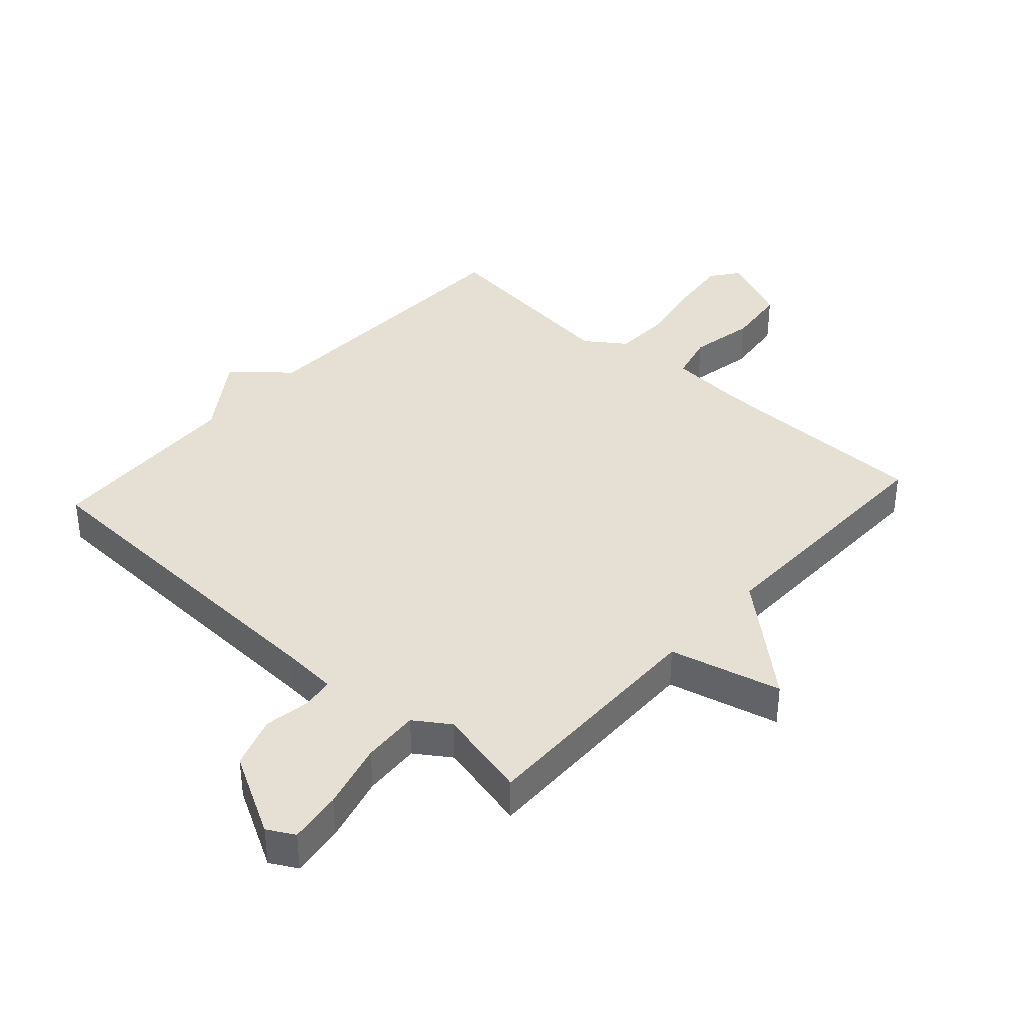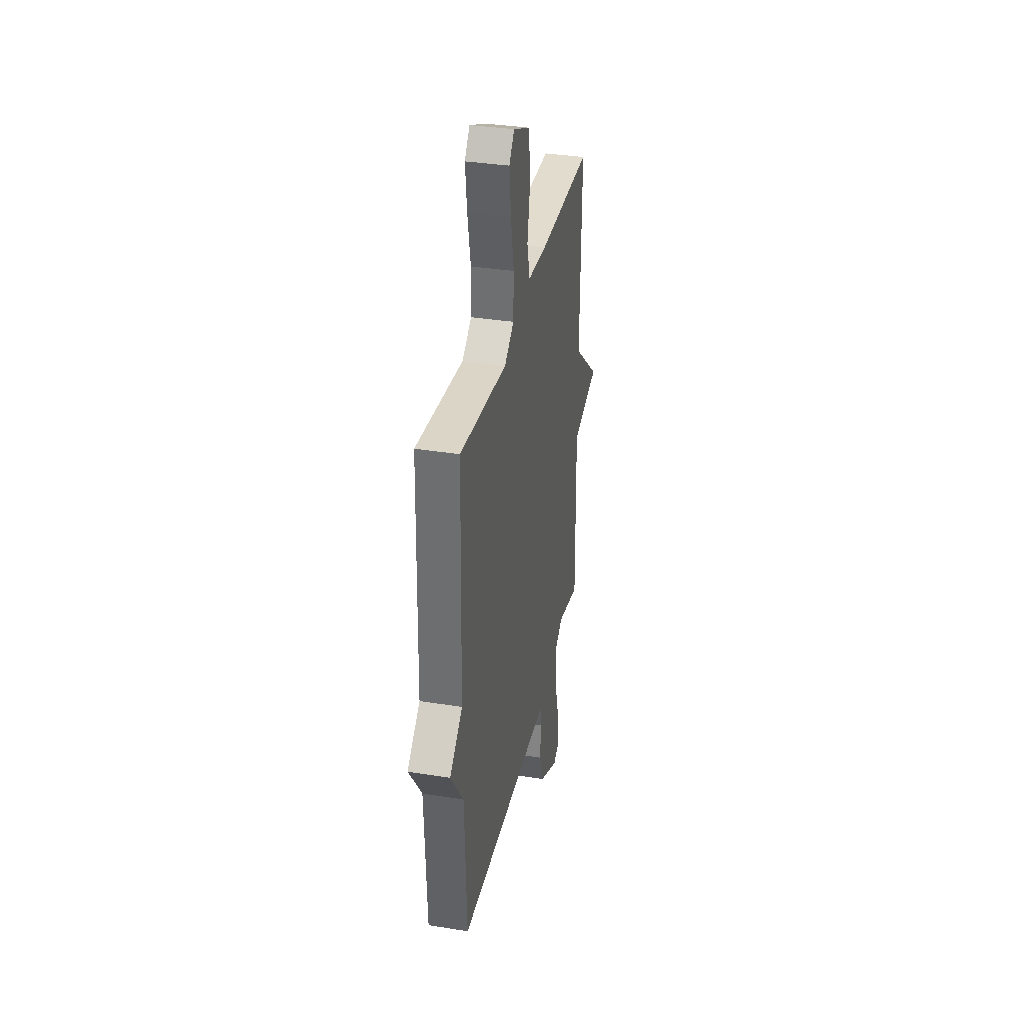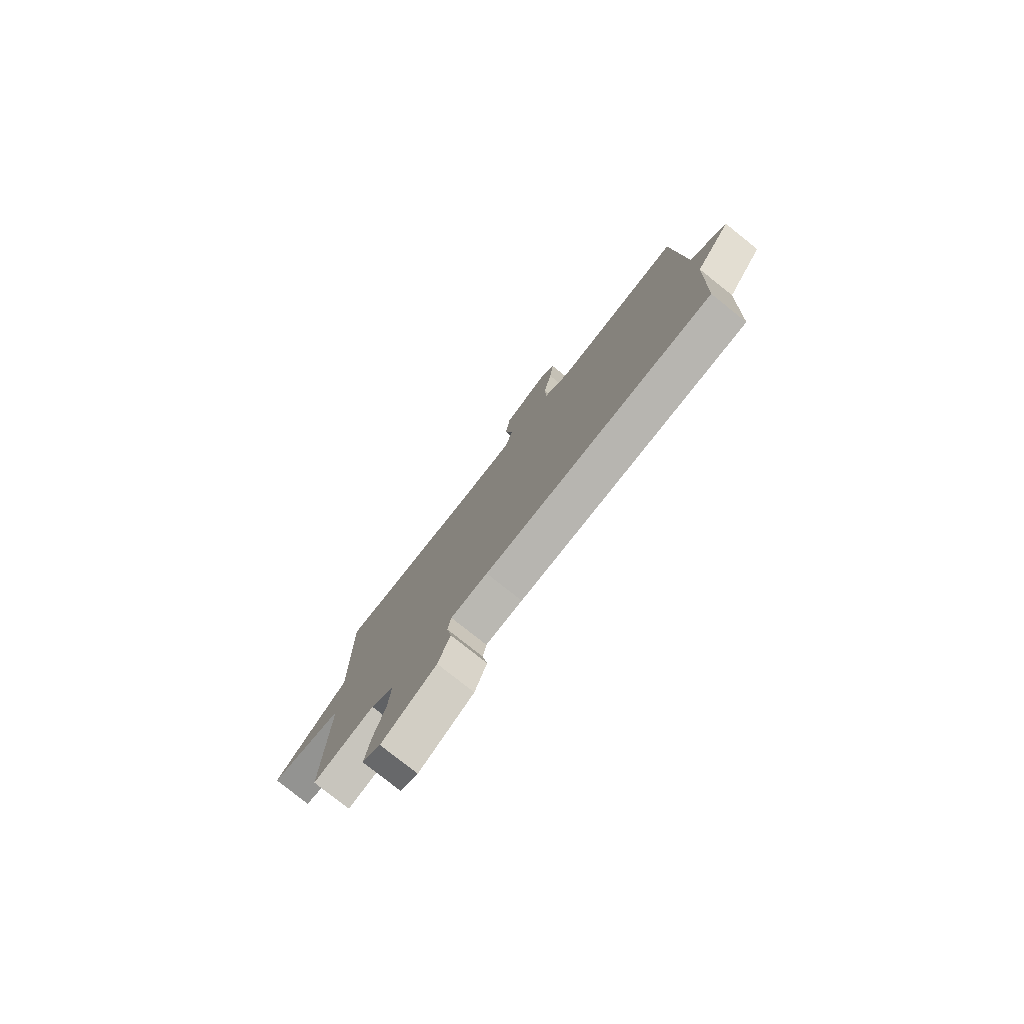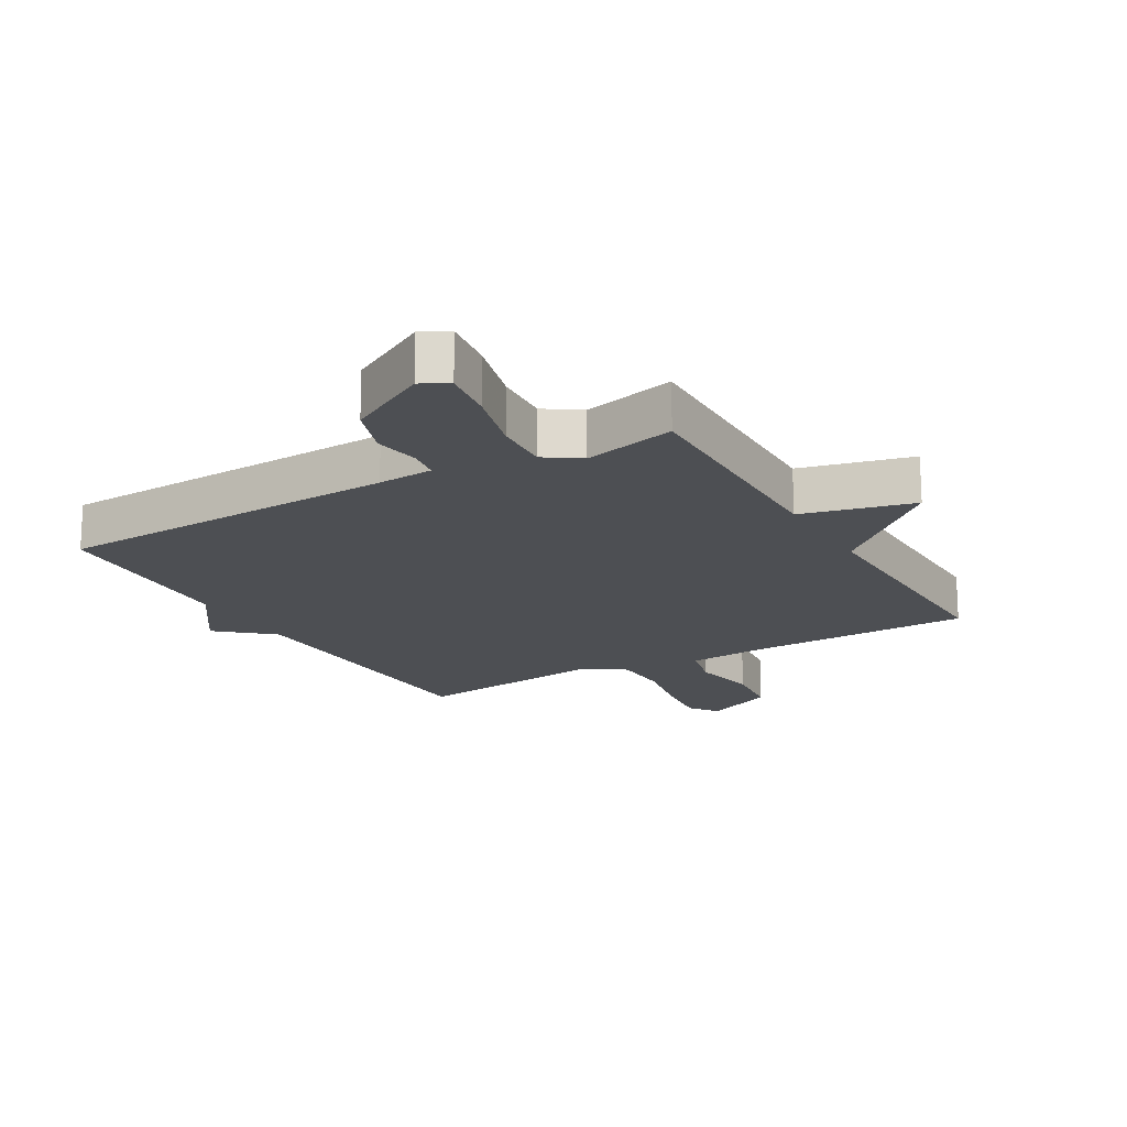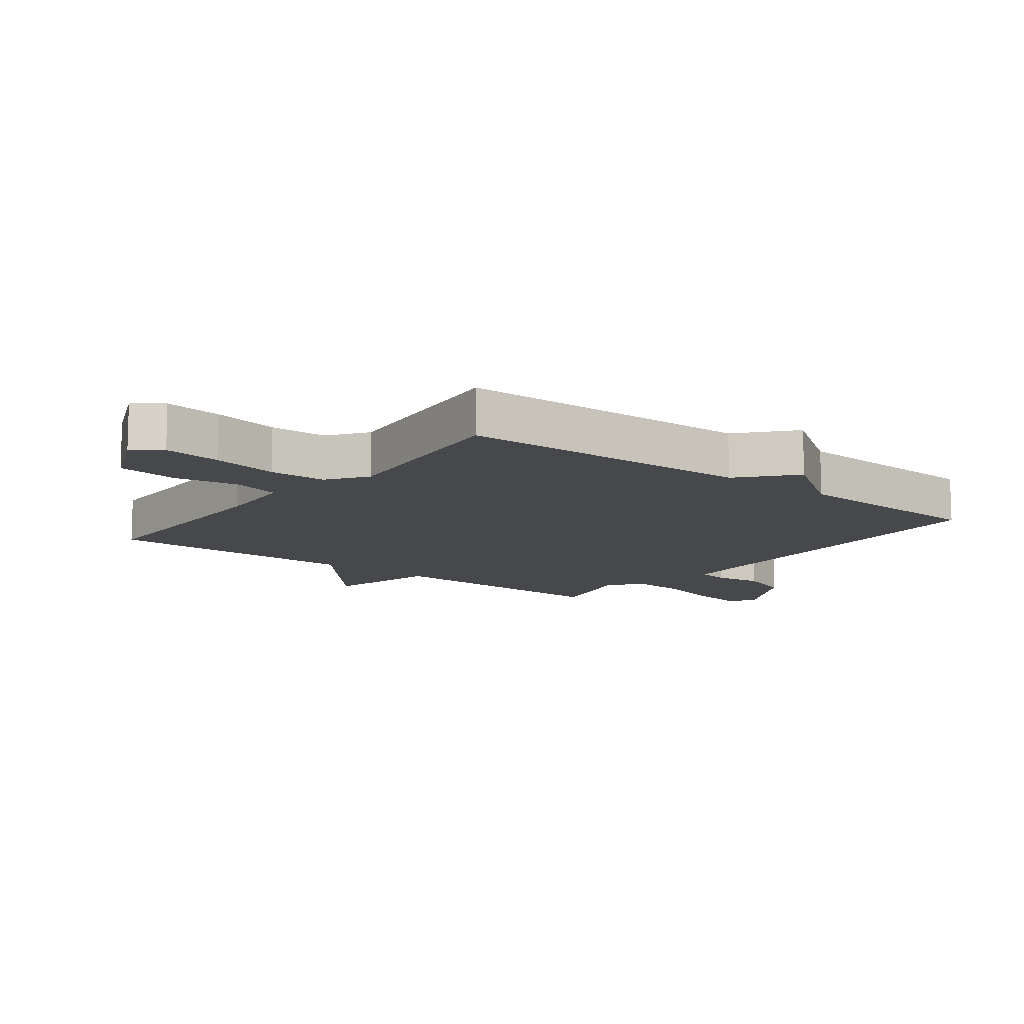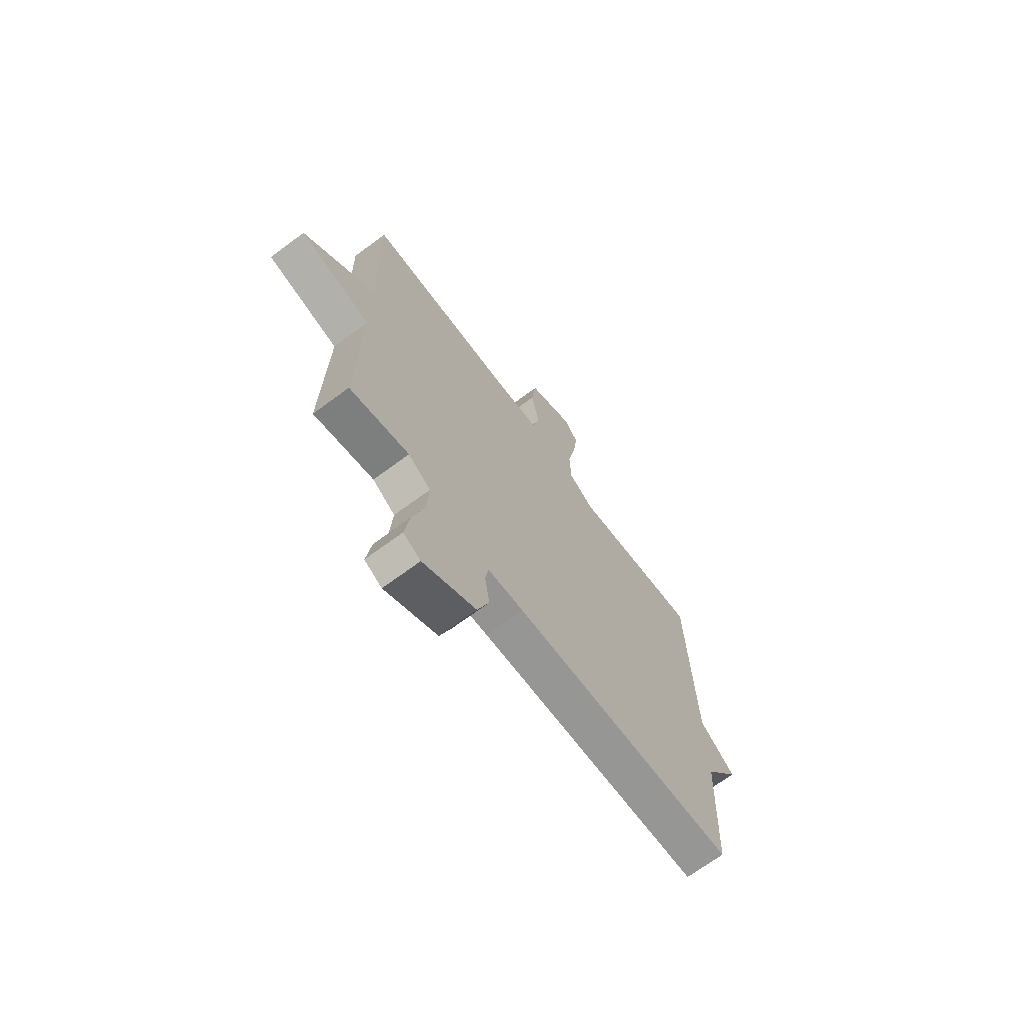
<metadata>
{"format":"obj","ext":"obj","renderer":"f3d","projection":"perspective","resolution":1024,"background":"white","views":[{"elev":38.0,"azim":-137.9,"up":"+Y"},{"elev":35.4,"azim":102.0,"up":"+Z"},{"elev":-79.1,"azim":51.5,"up":"+Z"},{"elev":-17.7,"azim":-149.9,"up":"+Y"},{"elev":-11.5,"azim":52.1,"up":"+Y"},{"elev":-69.6,"azim":-53.5,"up":"+Z"}]}
</metadata>
<code>
v -0.5 0.07 -0.5
v -0.493 0.07 -0.112
v -0.672 0.07 -0.068
v -0.493 0.07 0.088
v -0.5 0.07 0.5
v -0.139 0.07 0.505
v -0.011 0.07 0.515
v 0.008 0.07 0.591
v -0.012 0.07 0.696
v 0 0.07 0.794
v 0.114 0.07 0.845
v 0.148 0.07 0.8
v 0.137 0.07 0.707
v 0.116 0.07 0.599
v 0.119 0.07 0.507
v 0.182 0.07 0.462
v 0.5 0.07 0.5
v 0.514 0.07 0.022
v 0.601 0.07 -0.053
v 0.514 0.07 -0.178
v 0.5 0.07 -0.5
v -0.055 0.07 -0.524
v -0.144 0.07 -0.53
v -0.152 0.07 -0.58
v -0.14 0.07 -0.655
v -0.169 0.07 -0.738
v -0.3 0.07 -0.81
v -0.343 0.07 -0.786
v -0.331 0.07 -0.701
v -0.302 0.07 -0.594
v -0.296 0.07 -0.503
v -0.352 0.07 -0.465
v -0.5 0 -0.5
v -0.493 0 -0.112
v -0.672 0 -0.068
v -0.493 0 0.088
v -0.5 0 0.5
v -0.139 0 0.505
v -0.011 0 0.515
v 0.008 0 0.591
v -0.012 0 0.696
v 0 0 0.794
v 0.114 0 0.845
v 0.148 0 0.8
v 0.137 0 0.707
v 0.116 0 0.599
v 0.119 0 0.507
v 0.182 0 0.462
v 0.5 0 0.5
v 0.514 0 0.022
v 0.601 0 -0.053
v 0.514 0 -0.178
v 0.5 0 -0.5
v -0.055 0 -0.524
v -0.144 0 -0.53
v -0.152 0 -0.58
v -0.14 0 -0.655
v -0.169 0 -0.738
v -0.3 0 -0.81
v -0.343 0 -0.786
v -0.331 0 -0.701
v -0.302 0 -0.594
v -0.296 0 -0.503
v -0.352 0 -0.465
f 28 29 30
f 27 28 30
f 26 27 30
f 25 26 30
f 24 25 30
f 23 24 30 31
f 22 23 31 32
f 20 21 22 32
f 32 1 2
f 20 32 2
f 19 20 2
f 18 19 2
f 12 13 14
f 11 12 14
f 10 11 14
f 9 10 14
f 8 9 14
f 7 8 14 15
f 6 7 15 16
f 4 5 6 16
f 16 17 18
f 4 16 18
f 3 4 18
f 2 3 18
f 62 61 60
f 62 60 59
f 62 59 58
f 62 58 57
f 62 57 56
f 63 62 56 55
f 64 63 55 54
f 64 54 53 52
f 34 33 64
f 34 64 52
f 34 52 51
f 34 51 50
f 46 45 44
f 46 44 43
f 46 43 42
f 46 42 41
f 46 41 40
f 47 46 40 39
f 48 47 39 38
f 48 38 37 36
f 50 49 48
f 50 48 36
f 50 36 35
f 50 35 34
f 1 33 34 2
f 2 34 35 3
f 3 35 36 4
f 4 36 37 5
f 5 37 38 6
f 6 38 39 7
f 7 39 40 8
f 8 40 41 9
f 9 41 42 10
f 10 42 43 11
f 11 43 44 12
f 12 44 45 13
f 13 45 46 14
f 14 46 47 15
f 15 47 48 16
f 16 48 49 17
f 17 49 50 18
f 18 50 51 19
f 19 51 52 20
f 20 52 53 21
f 21 53 54 22
f 22 54 55 23
f 23 55 56 24
f 24 56 57 25
f 25 57 58 26
f 26 58 59 27
f 27 59 60 28
f 28 60 61 29
f 29 61 62 30
f 30 62 63 31
f 31 63 64 32
f 32 64 33 1

</code>
